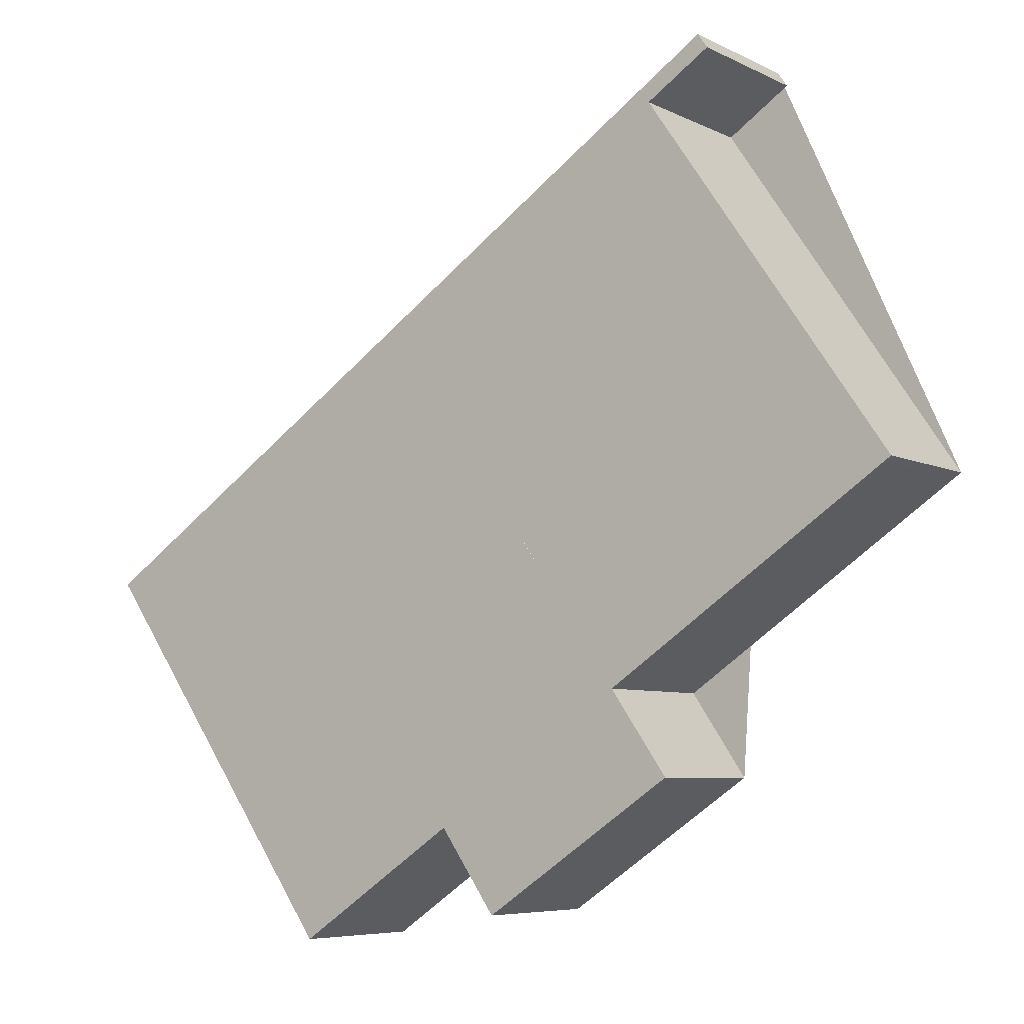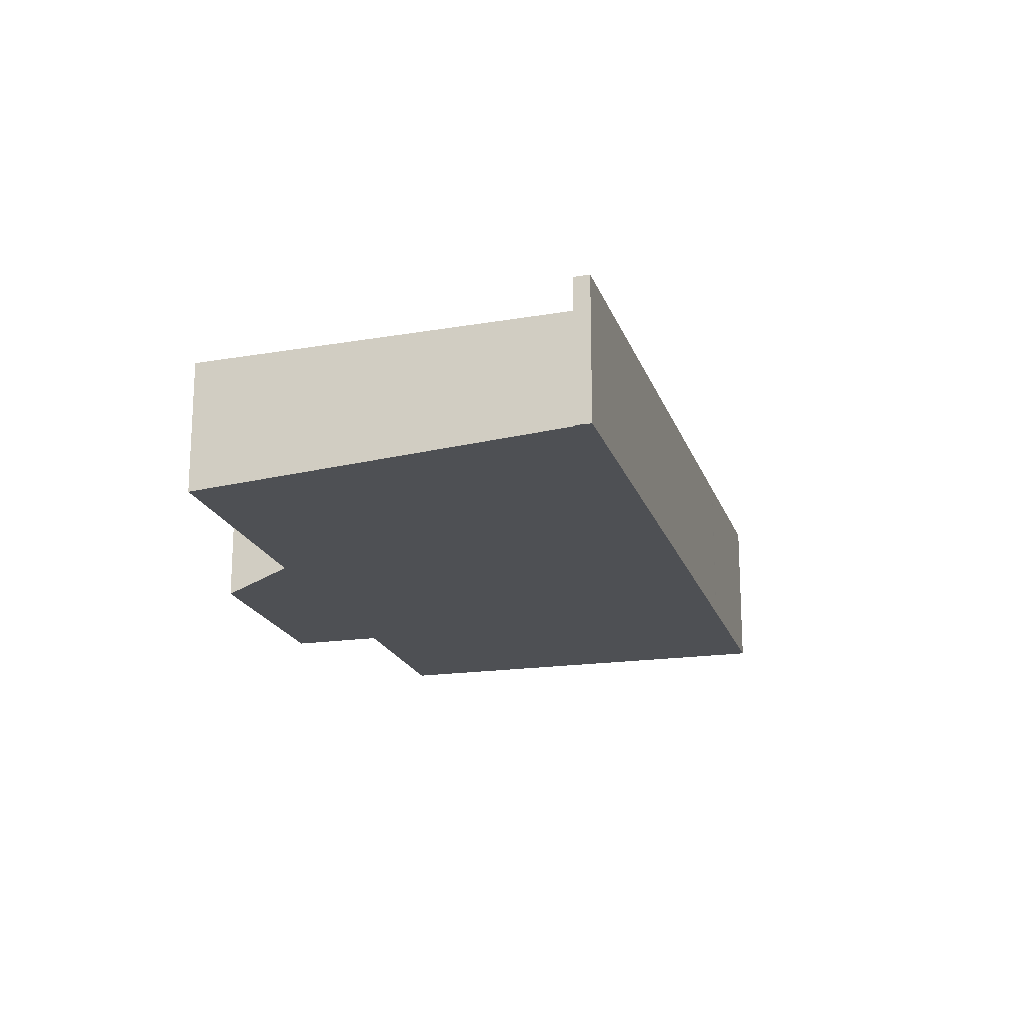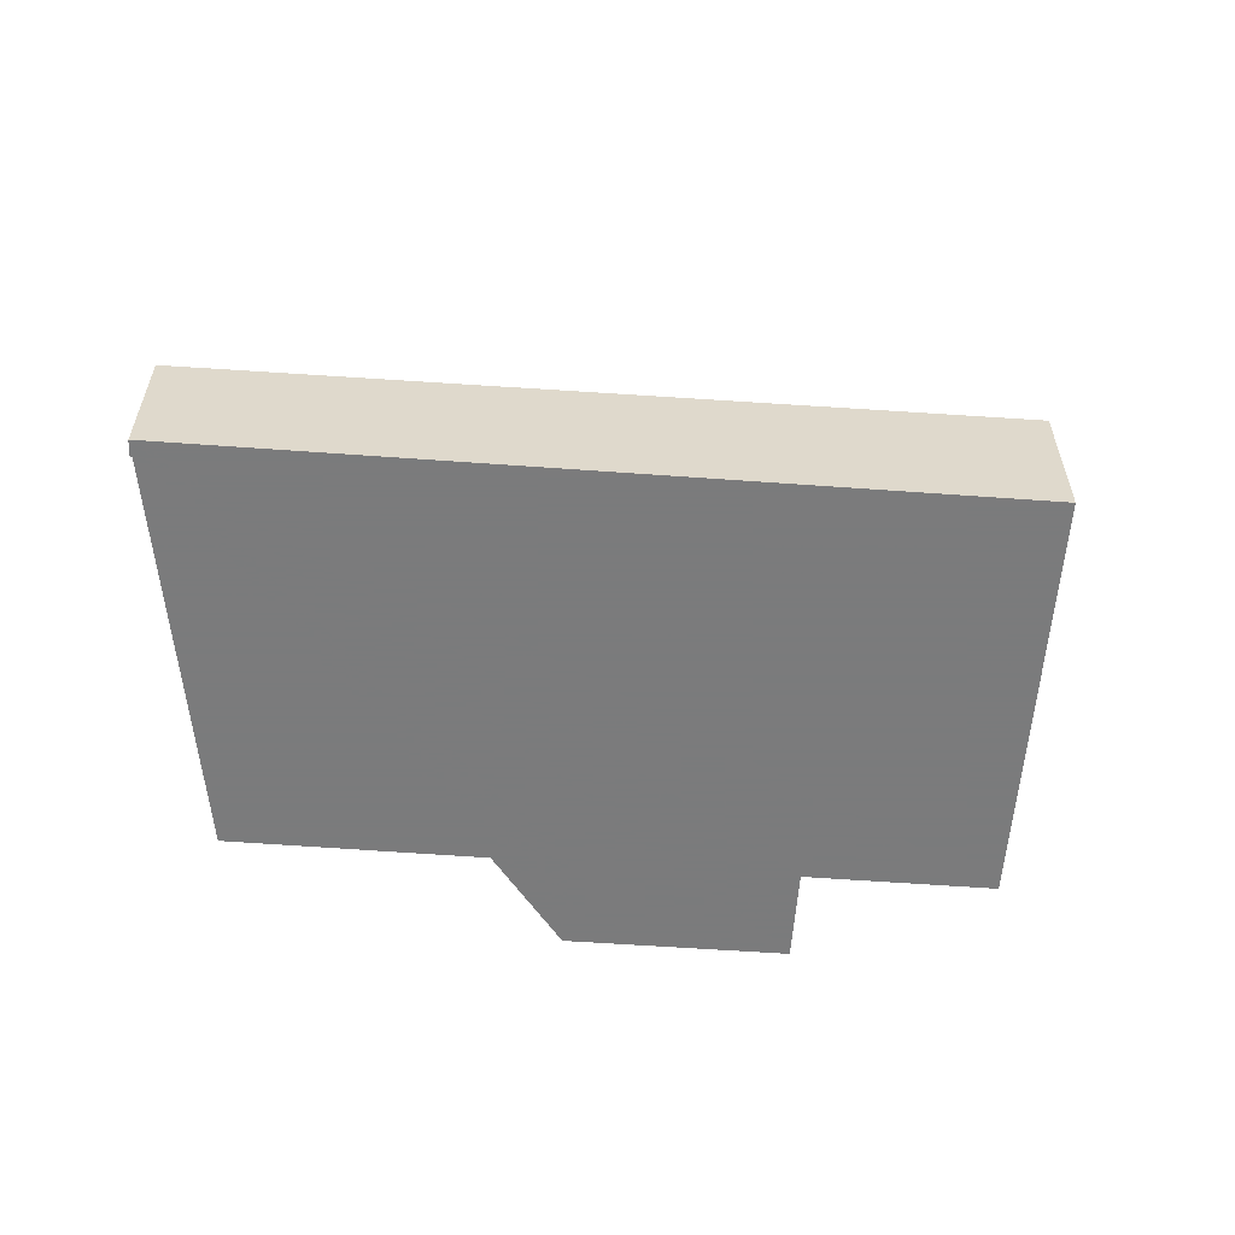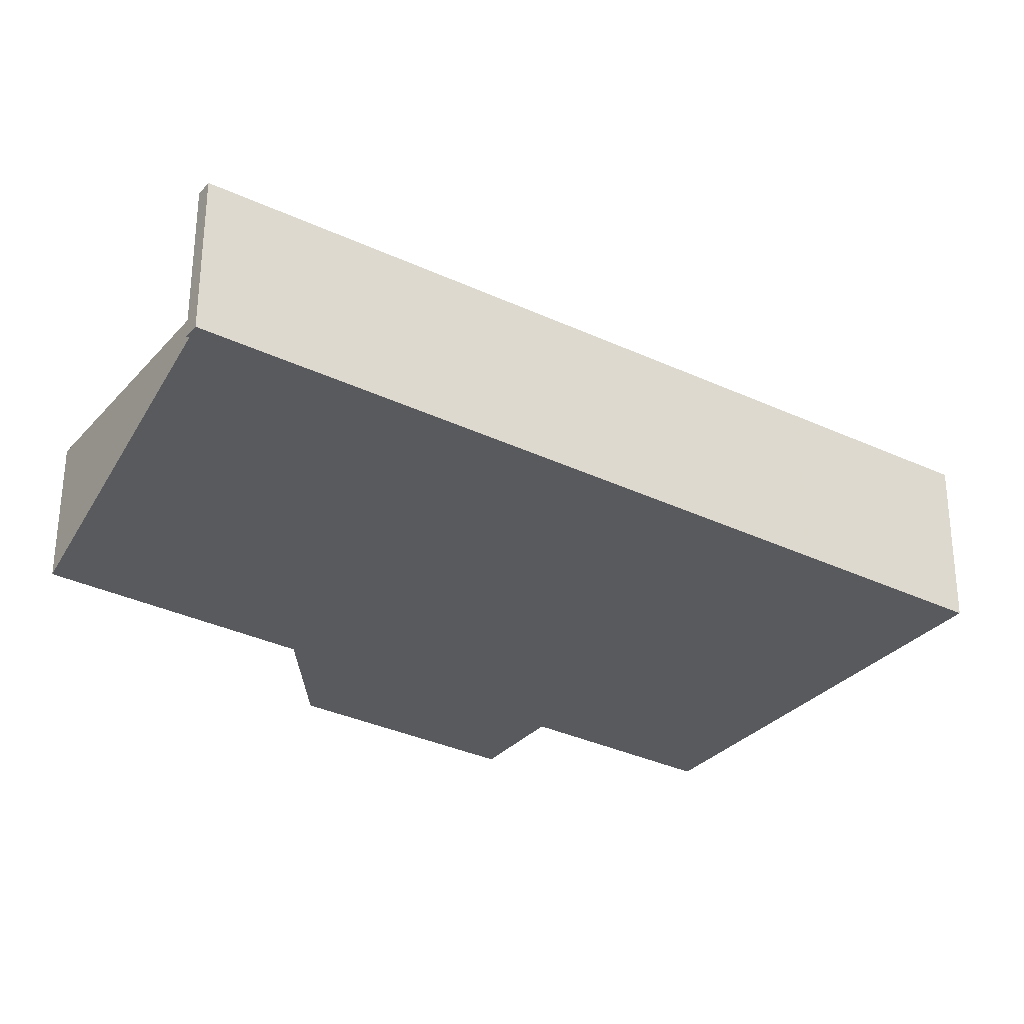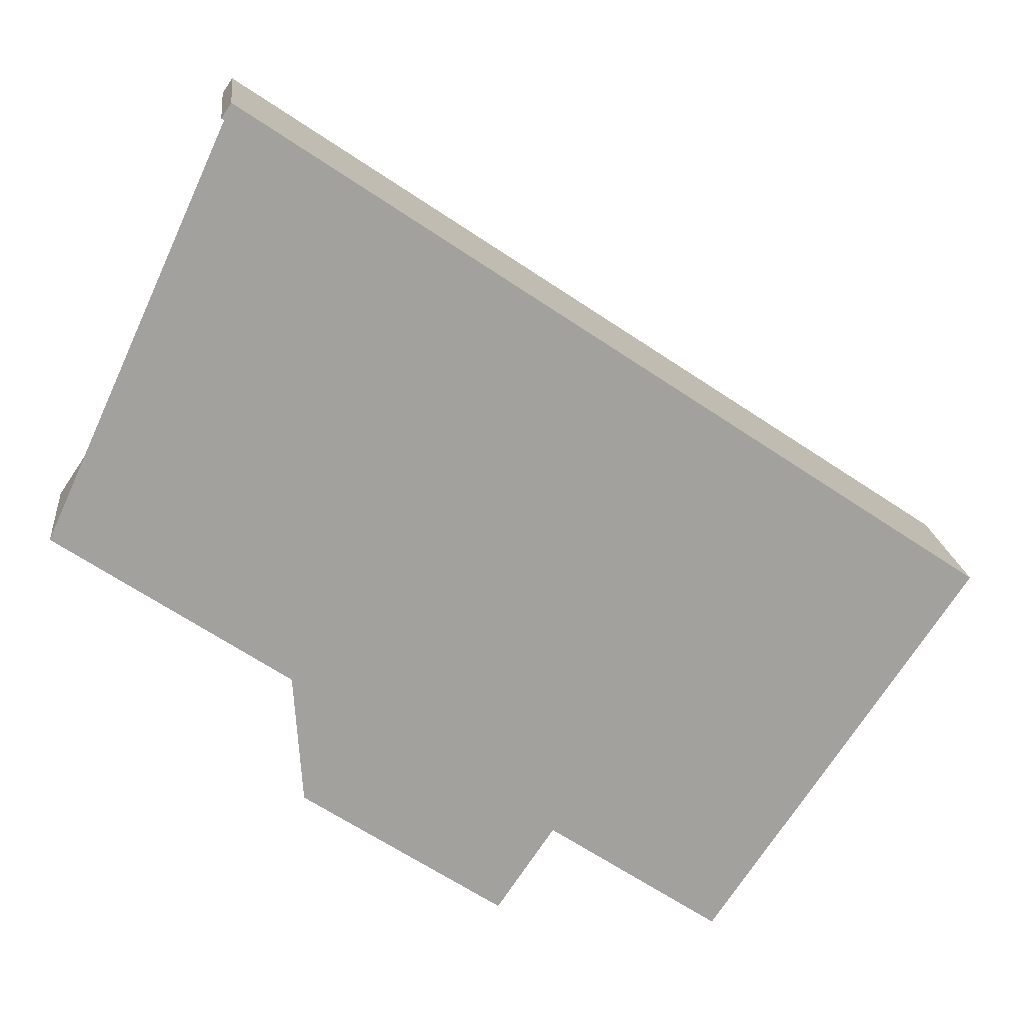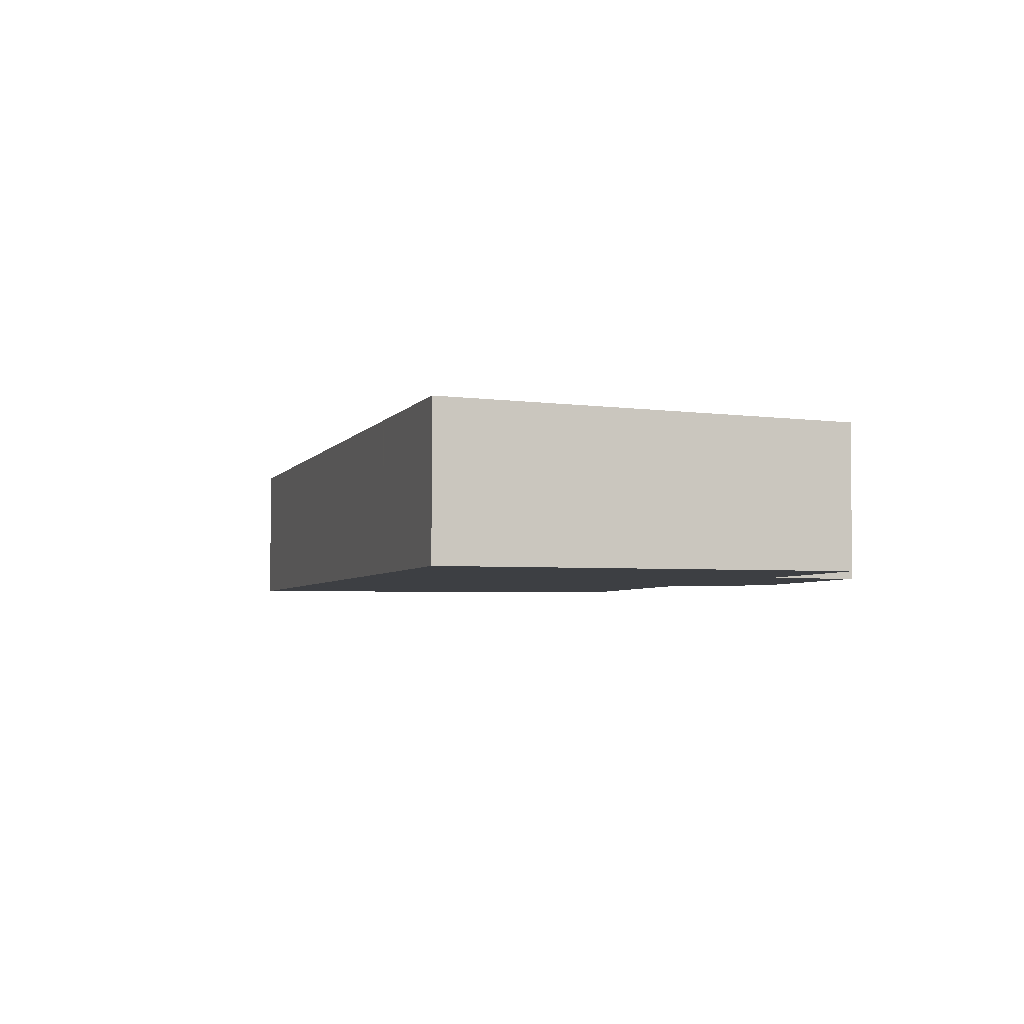
<metadata>
{"format":"obj","ext":"obj","renderer":"f3d","projection":"perspective","resolution":1024,"background":"white","views":[{"elev":-6.4,"azim":35.3,"up":"+Y"},{"elev":-19.0,"azim":139.6,"up":"+Z"},{"elev":-58.4,"azim":-150.2,"up":"+Z"},{"elev":58.3,"azim":-179.8,"up":"+Y"},{"elev":18.4,"azim":174.0,"up":"+Y"},{"elev":-3.9,"azim":-72.9,"up":"+Z"}]}
</metadata>
<code>
v -2372 -834.8 2.555
v -2361 -827.3 2.388
v -2361 -827.5 2.381
v -2362 -828.2 2.396
v -2358 -833.7 2.226
v -2363 -836.8 2.294
v -2362 -838 2.255
v -2365 -840.1 2.3
v -2366 -838.8 2.34
v -2368 -840.5 2.379
v -2368 -840.5 2.379
v -2363 -836.8 2.294
v -2370 -833.1 2.516
v -2361 -827.3 2.387
v -2362 -827.8 2.399
v -2362 -827.8 2.399
v -2362 -828 2.392
v -2363 -828.2 2.408
v -2363 -828.2 2.408
v -2359 -833.9 2.232
v -2362 -828.1 2.404
v -2362 -828.1 2.404
v -2358 -833.8 2.228
v -2366 -838.8 2.34
v -2366 -838.8 2.34
v -2370 -833.1 2.516
v -2370 -833.1 2.516
v -2362 -838 2.255
v -2363 -836.8 2.294
v -2367 -831 2.471
v -2367 -831 2.471
v -2368 -840.5 2.379
v -2368 -840.5 2.378
v -2372 -834.8 2.555
v -2362 -838 2.255
v -2362 -838 2.255
v -2363 -838.8 2.273
v -2372 -834.8 2.555
v -2372 -834.8 2.555
v -2372 -834.8 0
v -2372 -834.8 0
v -2361 -827.3 2.387
v -2361 -827.3 2.388
v -2361 -827.3 -4.441e-16
v -2361 -827.3 0
v -2362 -828 2.392
v -2361 -827.5 2.381
v -2361 -827.5 0
v -2362 -828 0
v -2358 -833.7 2.226
v -2362 -828.2 2.396
v -2362 -828.2 0
v -2358 -833.7 0
v -2358 -833.8 2.228
v -2358 -833.7 2.226
v -2358 -833.7 0
v -2358 -833.8 -4.441e-16
v -2363 -836.8 2.294
v -2363 -836.8 2.294
v -2363 -836.8 0
v -2363 -836.8 0
v -2362 -838 2.255
v -2362 -838 2.255
v -2362 -838 0
v -2362 -838 0
v -2366 -838.8 2.34
v -2365 -840.1 2.3
v -2365 -840.1 0
v -2366 -838.8 0
v -2366 -838.8 2.34
v -2366 -838.8 2.34
v -2366 -838.8 0
v -2366 -838.8 0
v -2368 -840.5 2.379
v -2368 -840.5 2.379
v -2368 -840.5 -4.441e-16
v -2368 -840.5 0
v -2372 -834.8 2.555
v -2368 -840.5 2.379
v -2368 -840.5 0
v -2372 -834.8 0
v -2362 -838 2.255
v -2363 -836.8 2.294
v -2363 -836.8 0
v -2362 -838 0
v -2370 -833.1 2.516
v -2370 -833.1 2.516
v -2370 -833.1 0
v -2370 -833.1 -4.441e-16
v -2361 -827.5 2.381
v -2361 -827.3 2.387
v -2361 -827.3 0
v -2361 -827.5 0
v -2361 -827.3 2.388
v -2362 -827.8 2.399
v -2362 -827.8 0
v -2361 -827.3 -4.441e-16
v -2362 -828.2 2.396
v -2362 -828 2.392
v -2362 -828 0
v -2362 -828.2 0
v -2362 -828.1 2.404
v -2363 -828.2 2.408
v -2363 -828.2 0
v -2362 -828.1 0
v -2363 -836.8 2.294
v -2359 -833.9 2.232
v -2359 -833.9 0
v -2363 -836.8 0
v -2362 -827.8 2.399
v -2362 -828.1 2.404
v -2362 -828.1 0
v -2362 -827.8 0
v -2359 -833.9 2.232
v -2358 -833.8 2.228
v -2358 -833.8 -4.441e-16
v -2359 -833.9 0
v -2368 -840.5 2.378
v -2366 -838.8 2.34
v -2366 -838.8 0
v -2368 -840.5 0
v -2367 -831 2.471
v -2370 -833.1 2.516
v -2370 -833.1 -4.441e-16
v -2367 -831 -4.441e-16
v -2363 -838.8 2.273
v -2362 -838 2.255
v -2362 -838 0
v -2363 -838.8 0
v -2363 -828.2 2.408
v -2367 -831 2.471
v -2367 -831 -4.441e-16
v -2363 -828.2 0
v -2368 -840.5 2.379
v -2368 -840.5 2.378
v -2368 -840.5 0
v -2368 -840.5 -4.441e-16
v -2370 -833.1 2.516
v -2372 -834.8 2.555
v -2372 -834.8 0
v -2370 -833.1 0
v -2362 -838 2.255
v -2362 -838 2.255
v -2362 -838 0
v -2362 -838 0
v -2365 -840.1 2.3
v -2363 -838.8 2.273
v -2363 -838.8 0
v -2365 -840.1 0
v -2372 -834.8 0
v -2361 -827.3 0
v -2361 -827.5 0
v -2362 -828.2 0
v -2358 -833.7 0
v -2363 -836.8 0
v -2362 -838 0
v -2365 -840.1 0
v -2366 -838.8 0
v -2368 -840.5 0
f 36 7 28 35
f 15 14 3 17
f 16 2 14 15
f 22 18 19 21
f 23 20 18 22
f 31 19 18 30
f 30 18 20 6 12 29
f 21 16 15 22
f 22 15 17 4 5 23
f 33 10 11 32
f 26 13 27
f 32 11 1 34
f 35 28 37
f 30 26 27 31
f 29 25 26 30
f 32 25 24 33
f 34 13 26 25 32
f 35 29 12 36
f 37 8 9 24 25 29 35
f 39 40 41 38
f 43 44 45 42
f 47 48 49 46
f 51 52 53 50
f 55 56 57 54
f 59 60 61 58
f 63 64 65 62
f 67 68 69 66
f 71 72 73 70
f 75 76 77 74
f 79 80 81 78
f 83 84 85 82
f 87 88 89 86
f 91 92 93 90
f 95 96 97 94
f 99 100 101 98
f 103 104 105 102
f 107 108 109 106
f 111 112 113 110
f 115 116 117 114
f 119 120 121 118
f 123 124 125 122
f 127 128 129 126
f 131 132 133 130
f 135 136 137 134
f 139 140 141 138
f 143 144 145 142
f 147 148 149 146
f 151 152 153 154 155 156 157 158 159 150

</code>
